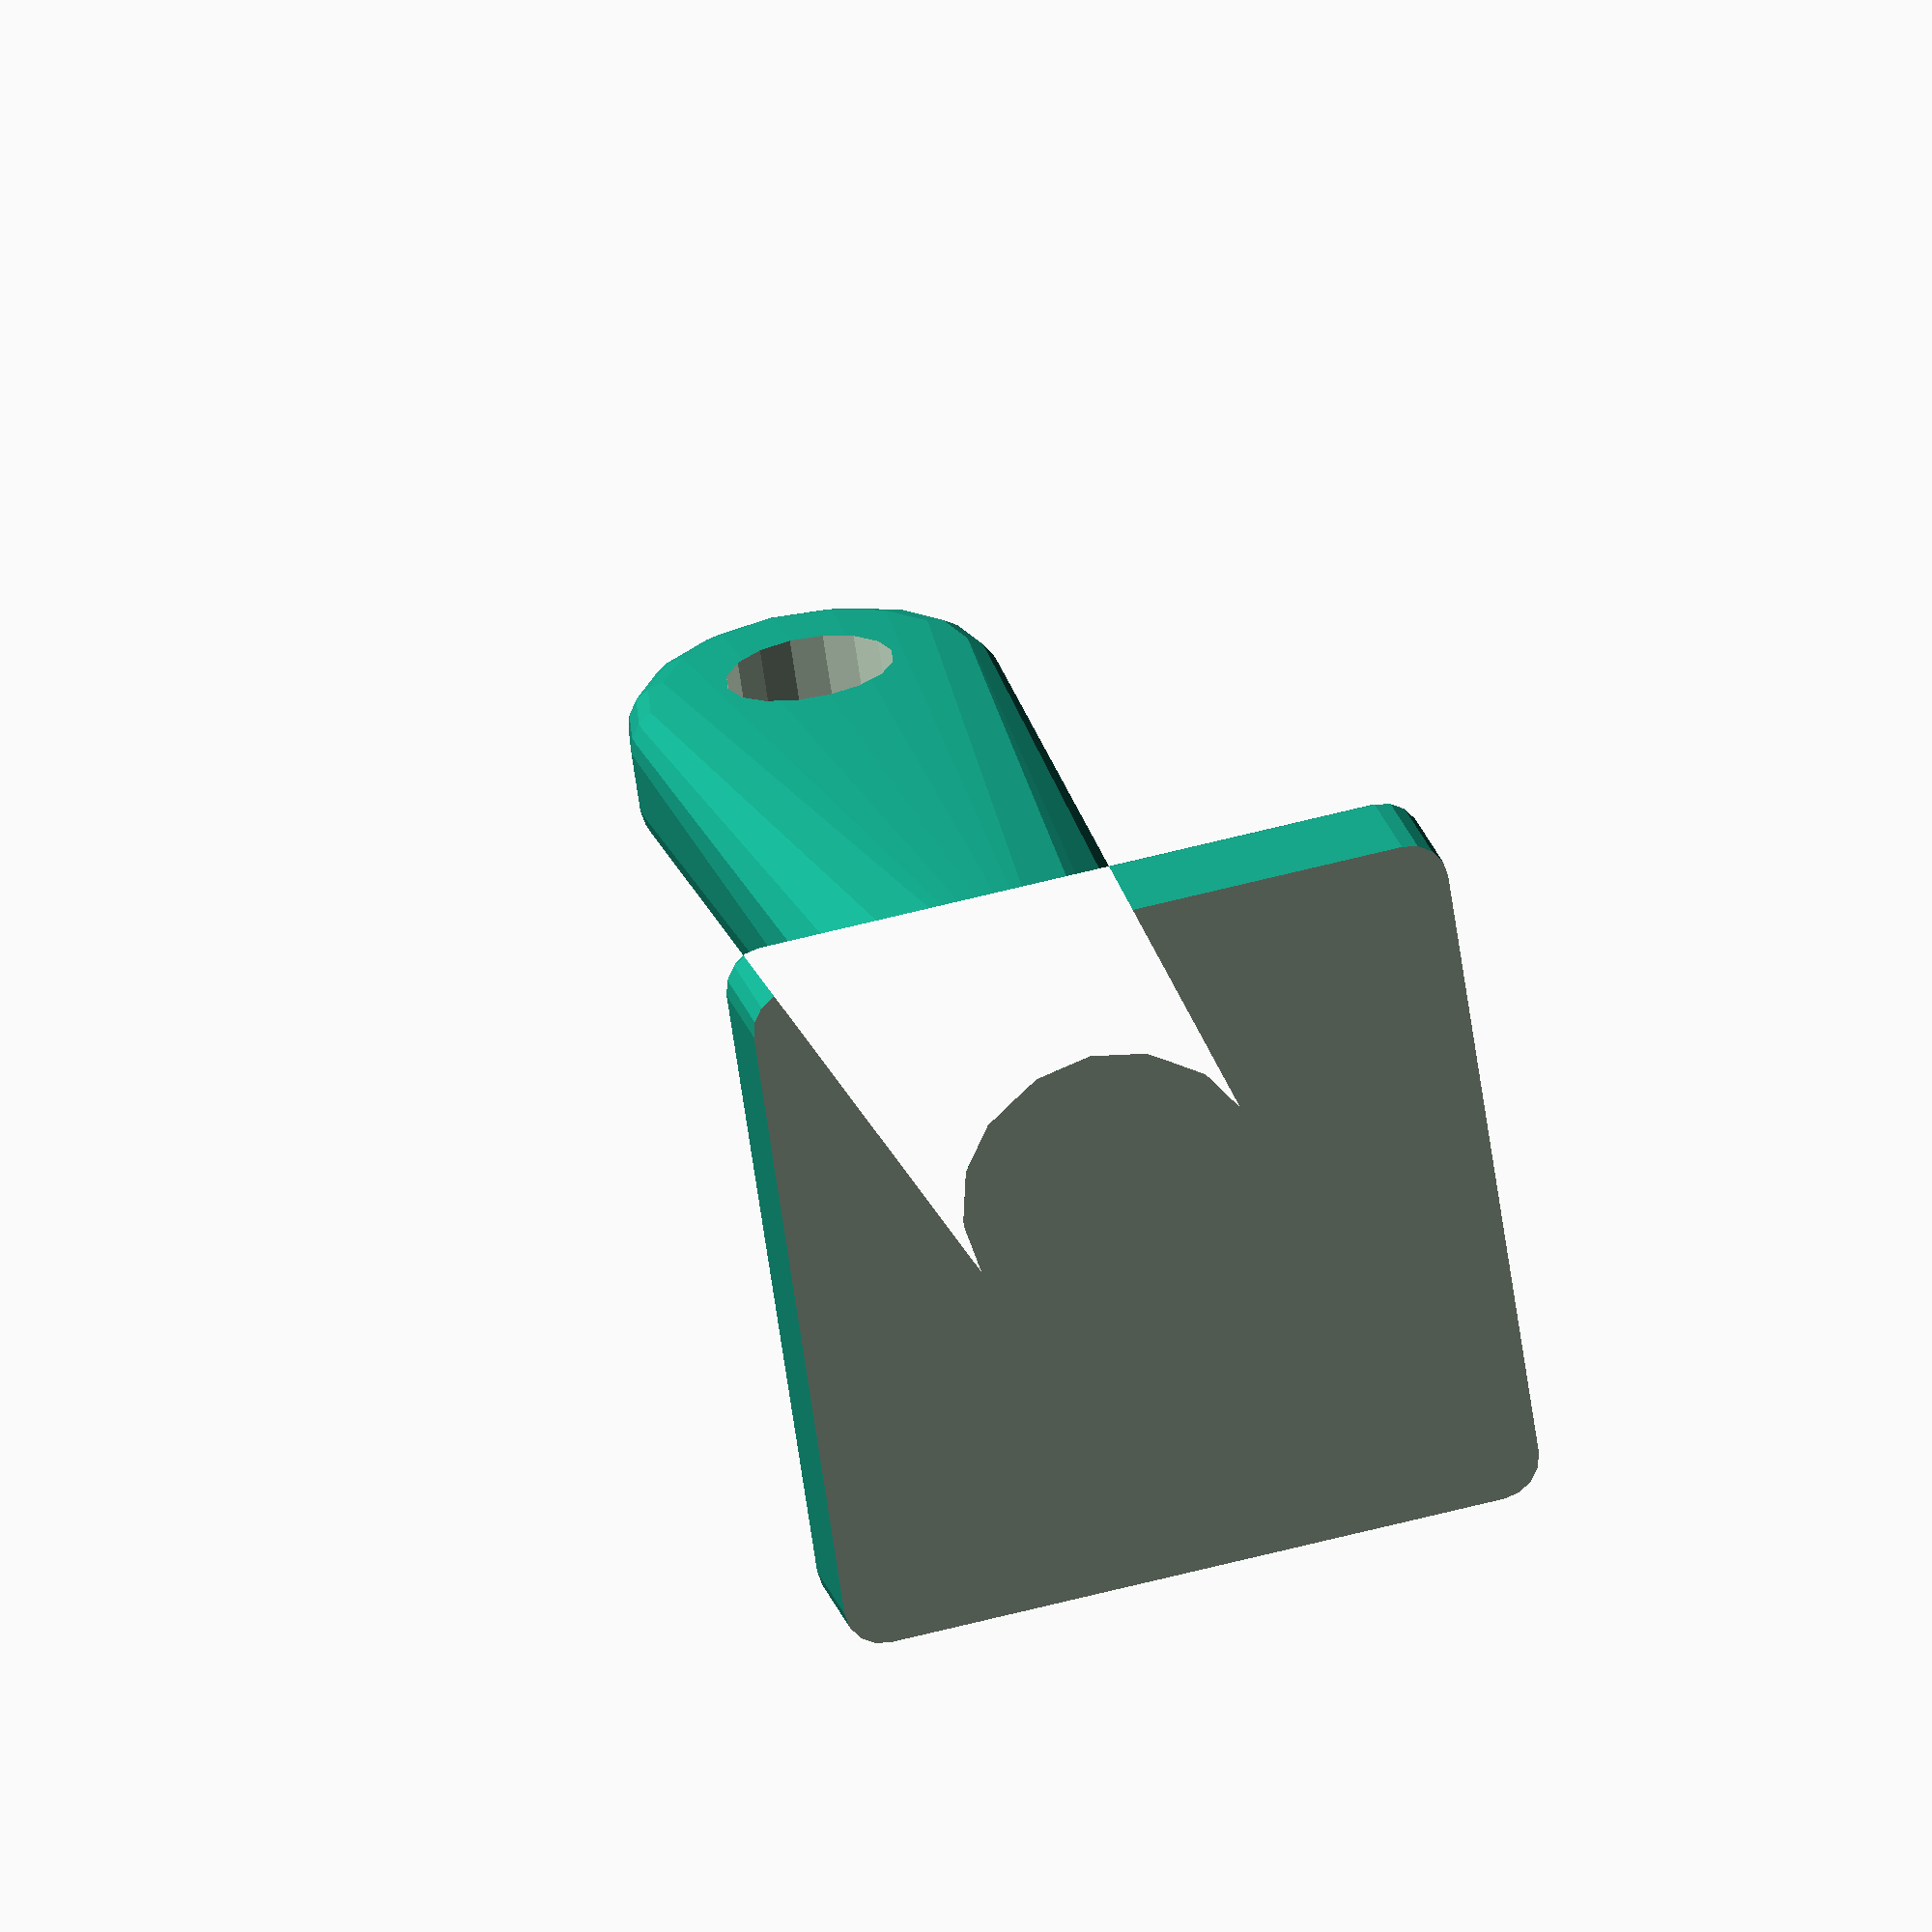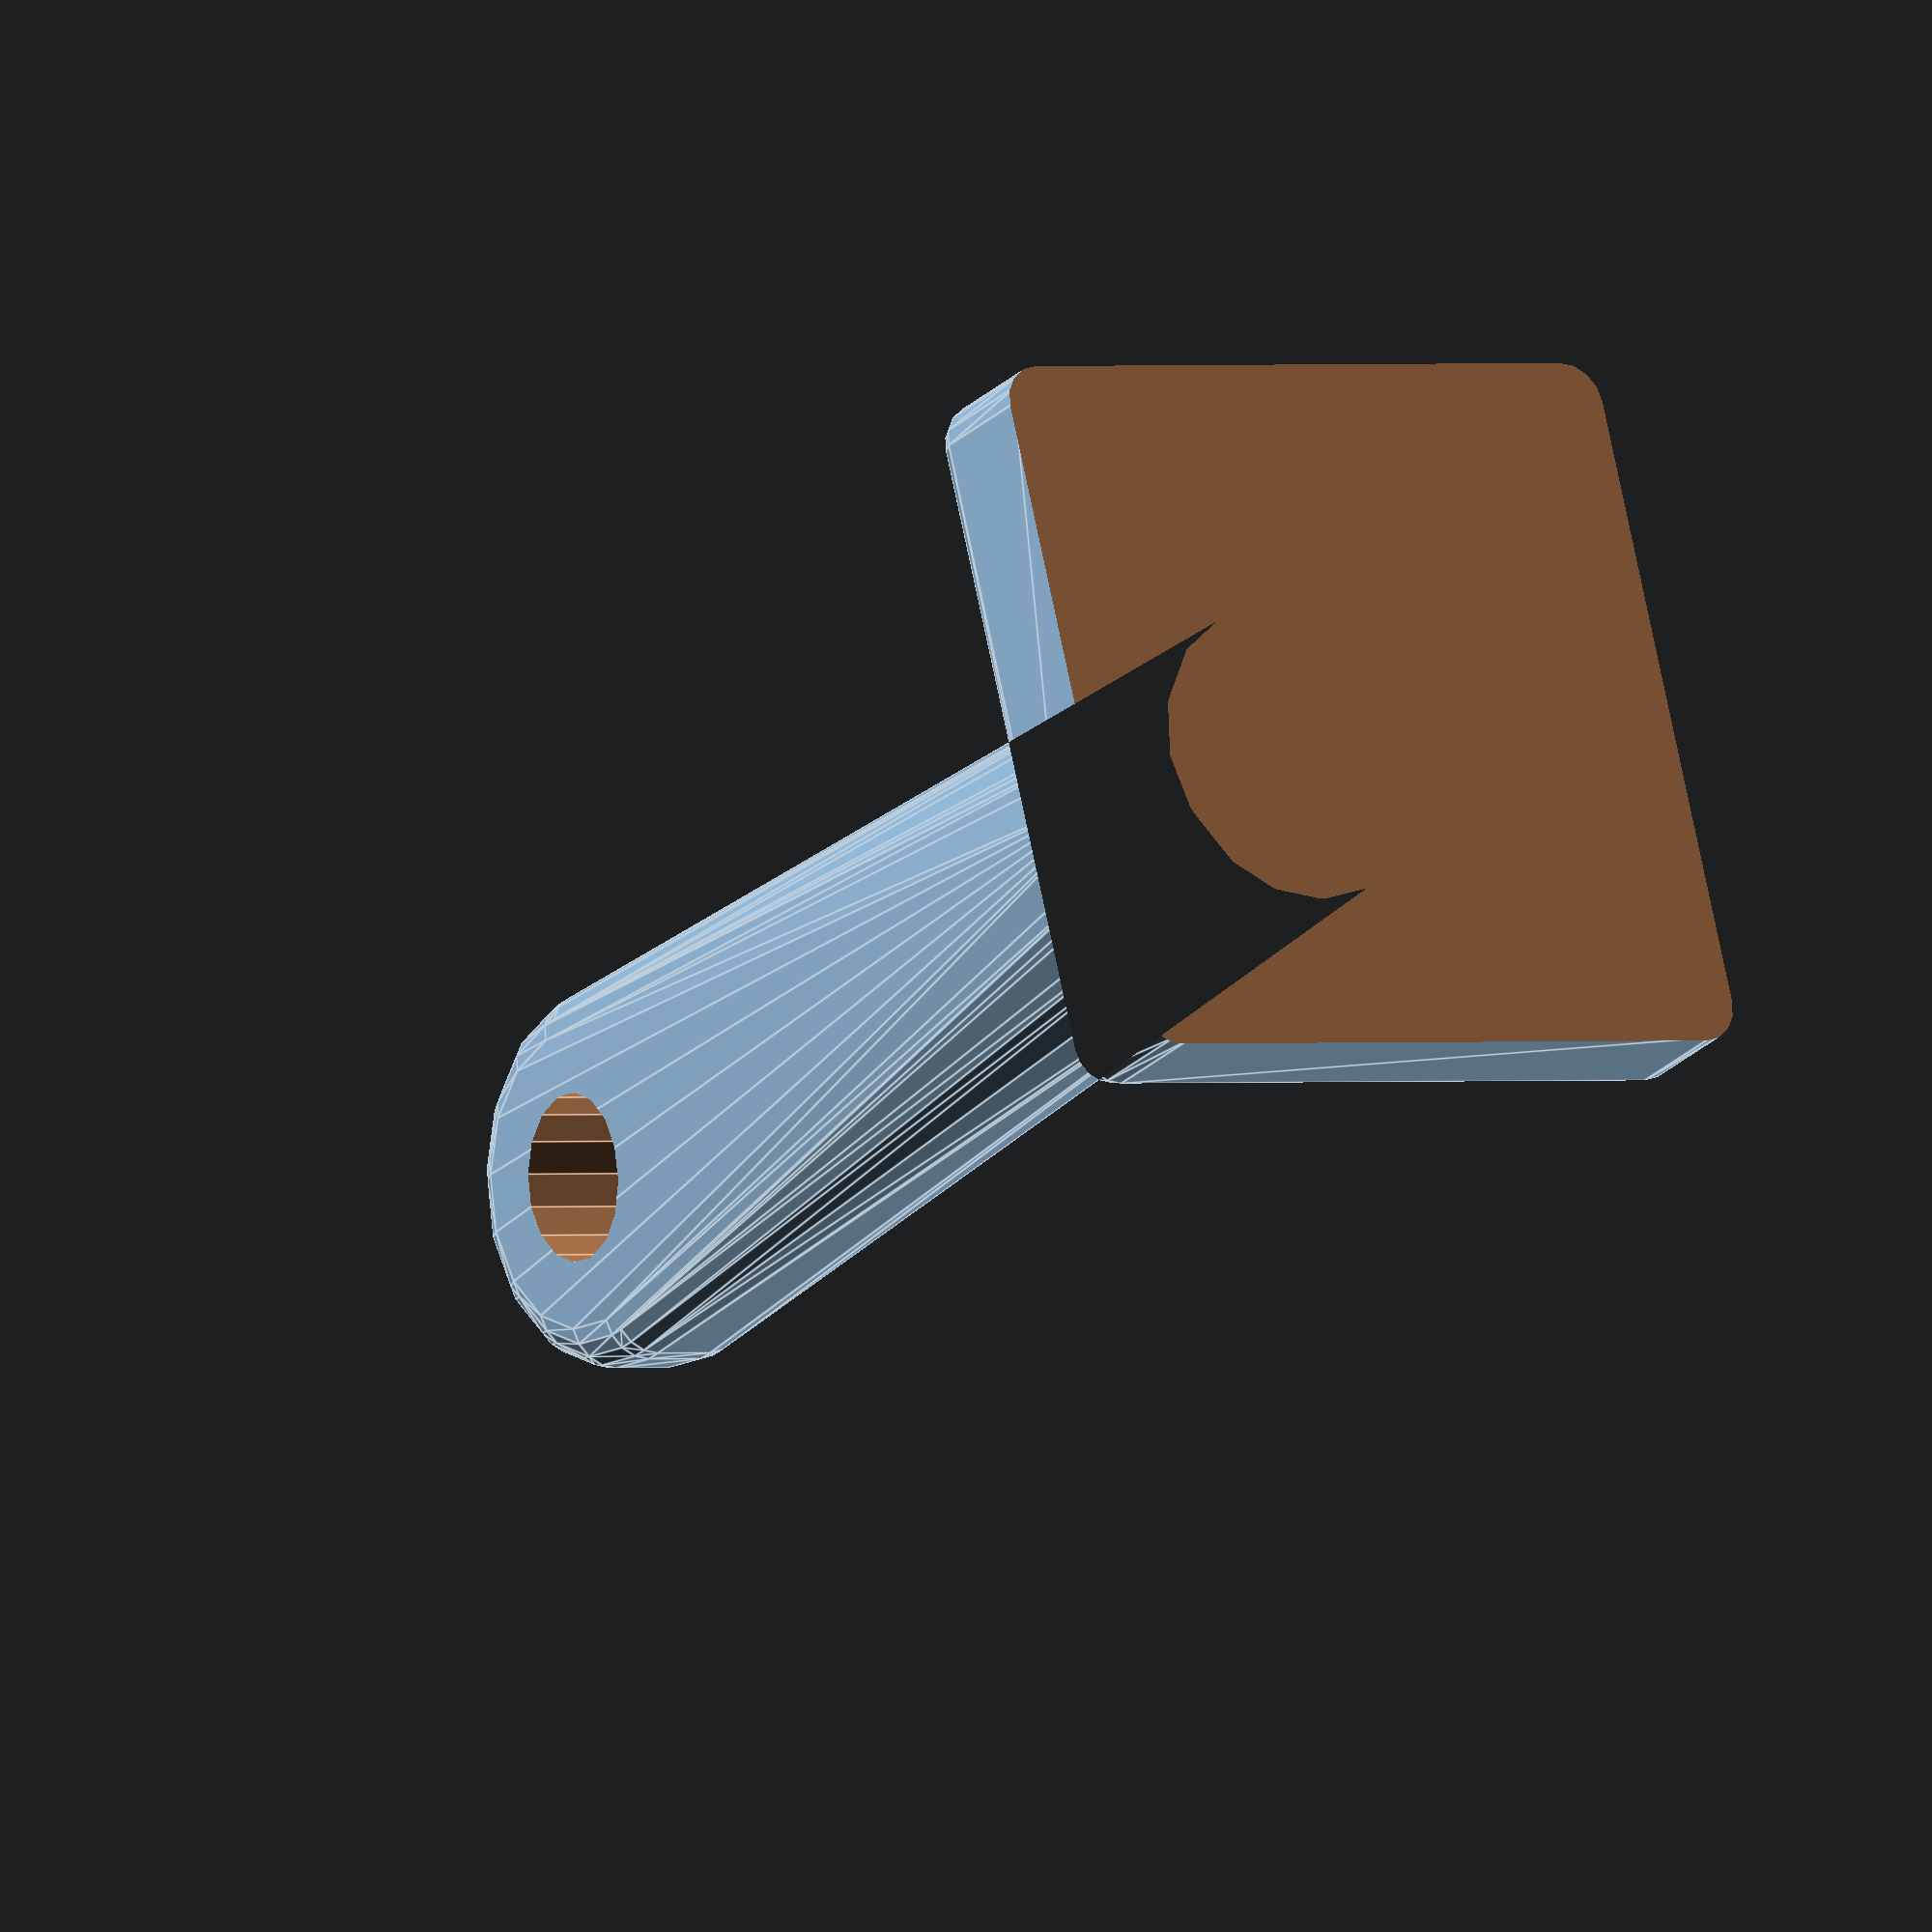
<openscad>
difference(){
minkowski(){
    union(){
translate([0,0,2.5])cube([30,30,5],center=true);
hull(){
cylinder(r1=5,r2=5,h=10);
translate([0,0,64])rotate([0,90,0])cylinder(r=7,h=3,center=true,$fn=16);
}}
sphere(r=2,$fn=16);
}

translate([0,0,64])rotate([0,90,0])cylinder(r=4,h=20,center=true,$fn=16);

translate([0,0,-2.5])cube([50,50,5],center=true);
}
</openscad>
<views>
elev=337.7 azim=278.4 roll=166.2 proj=o view=solid
elev=24.3 azim=13.9 roll=147.6 proj=o view=edges
</views>
